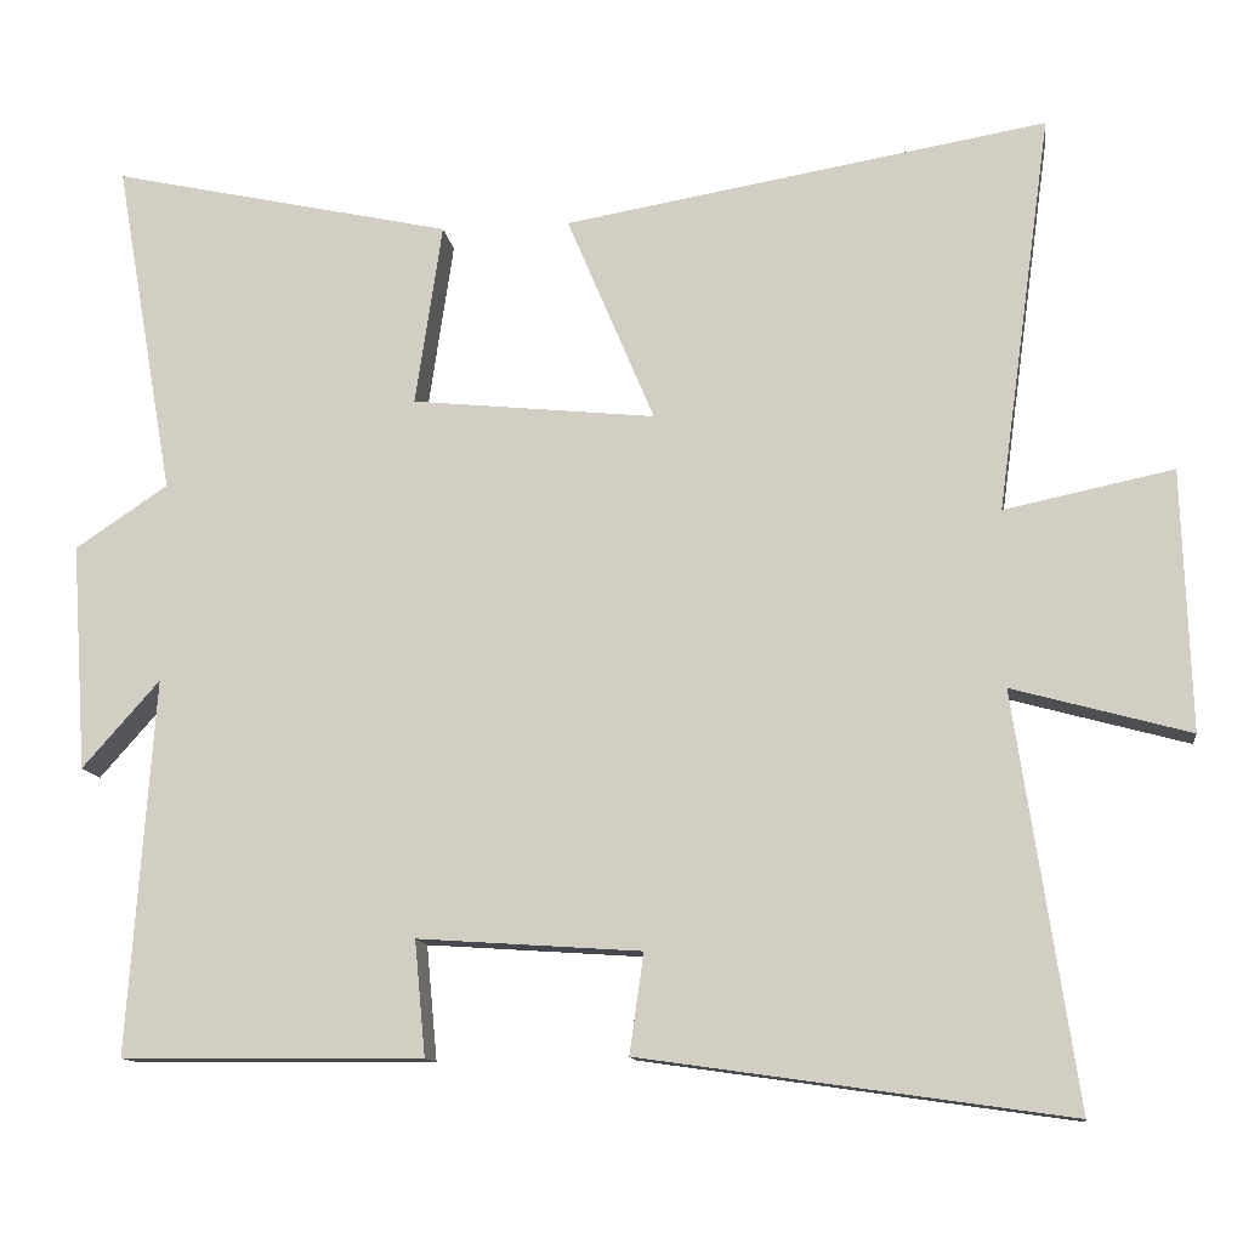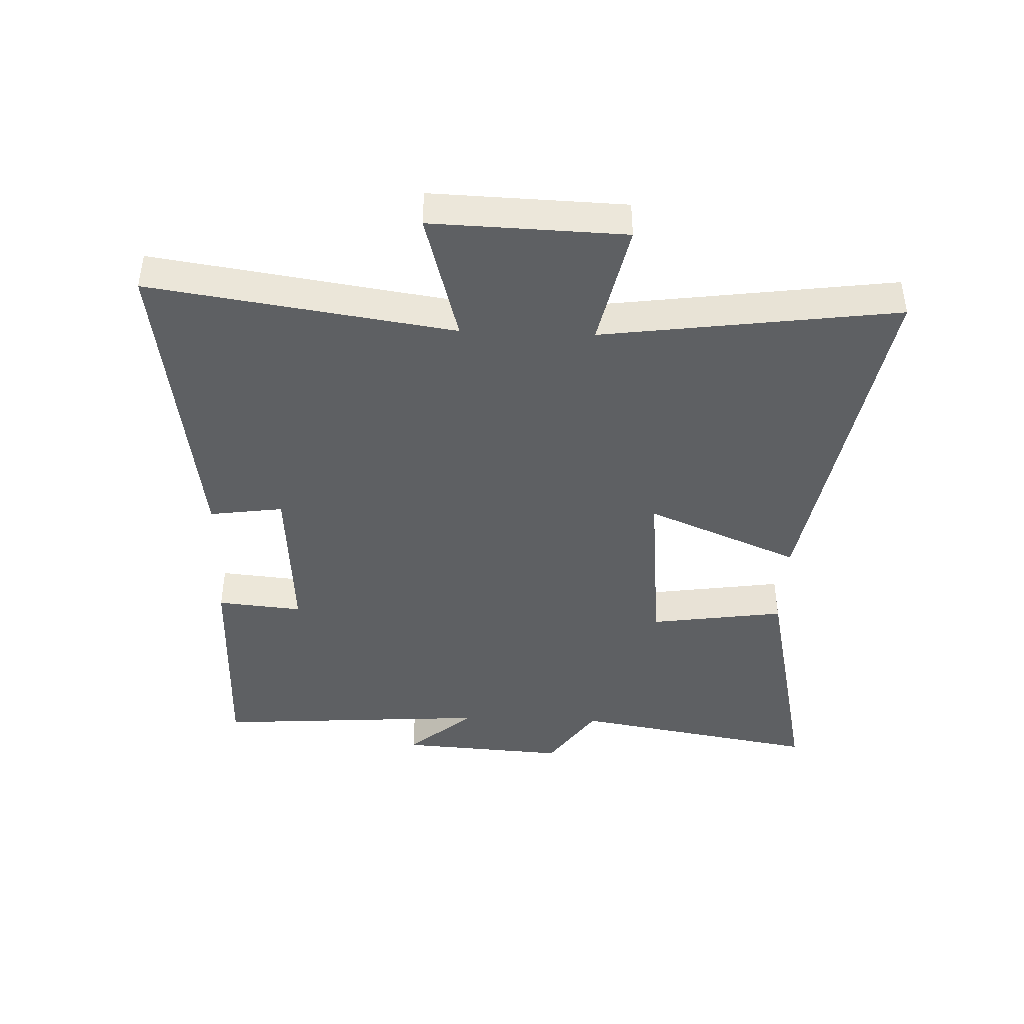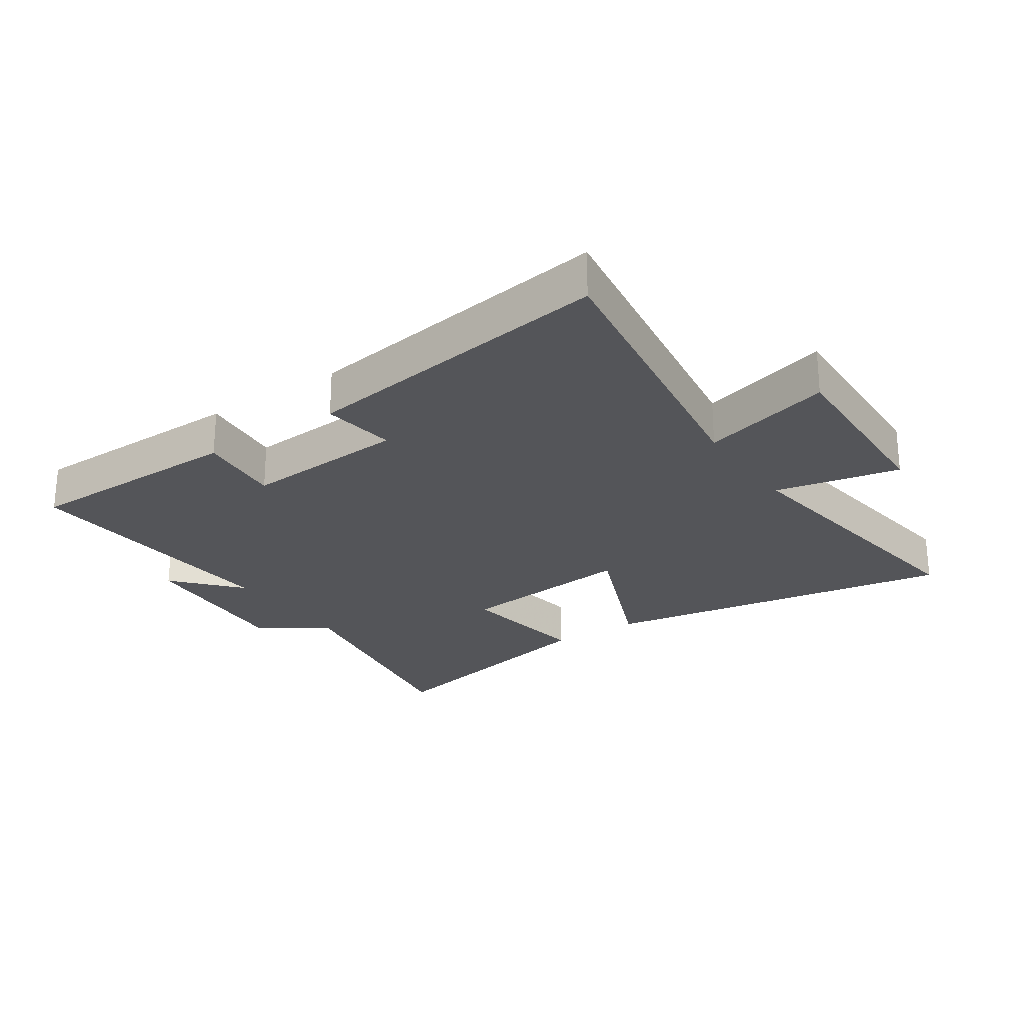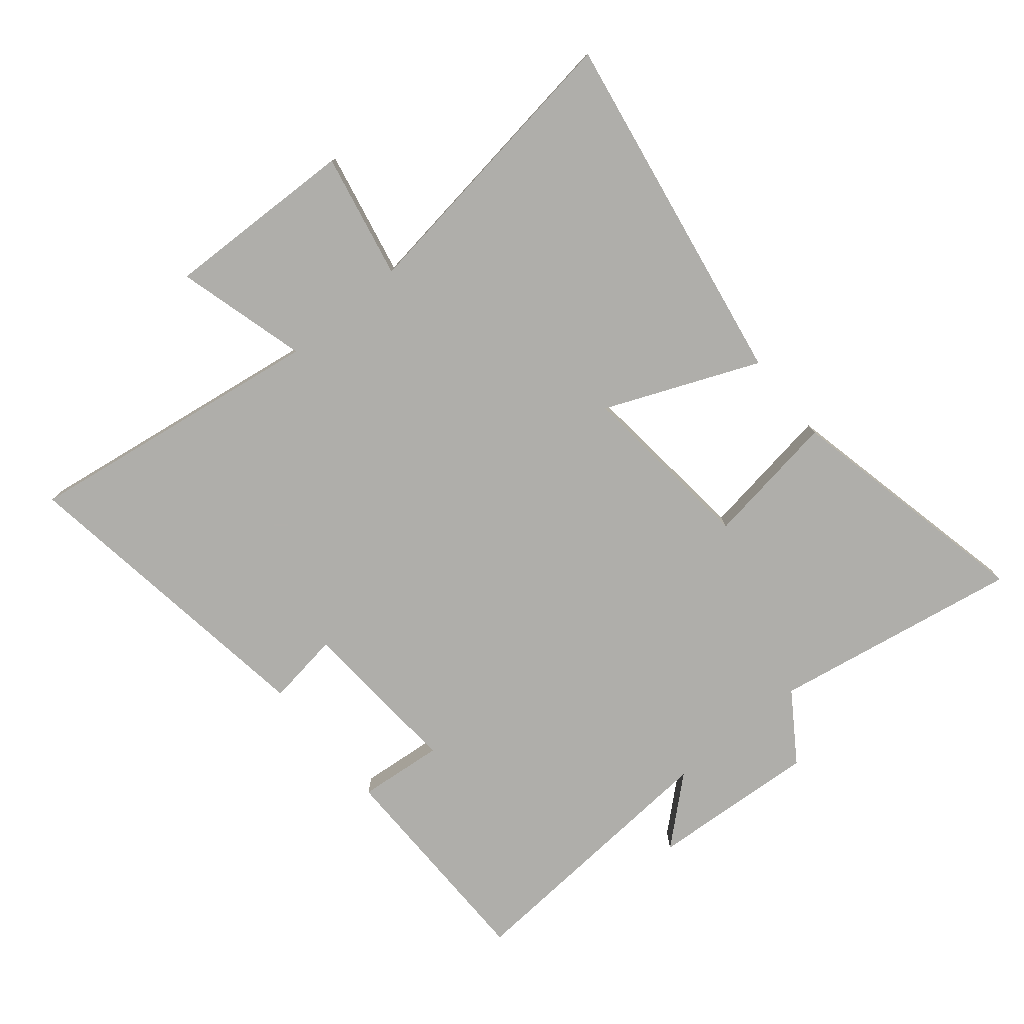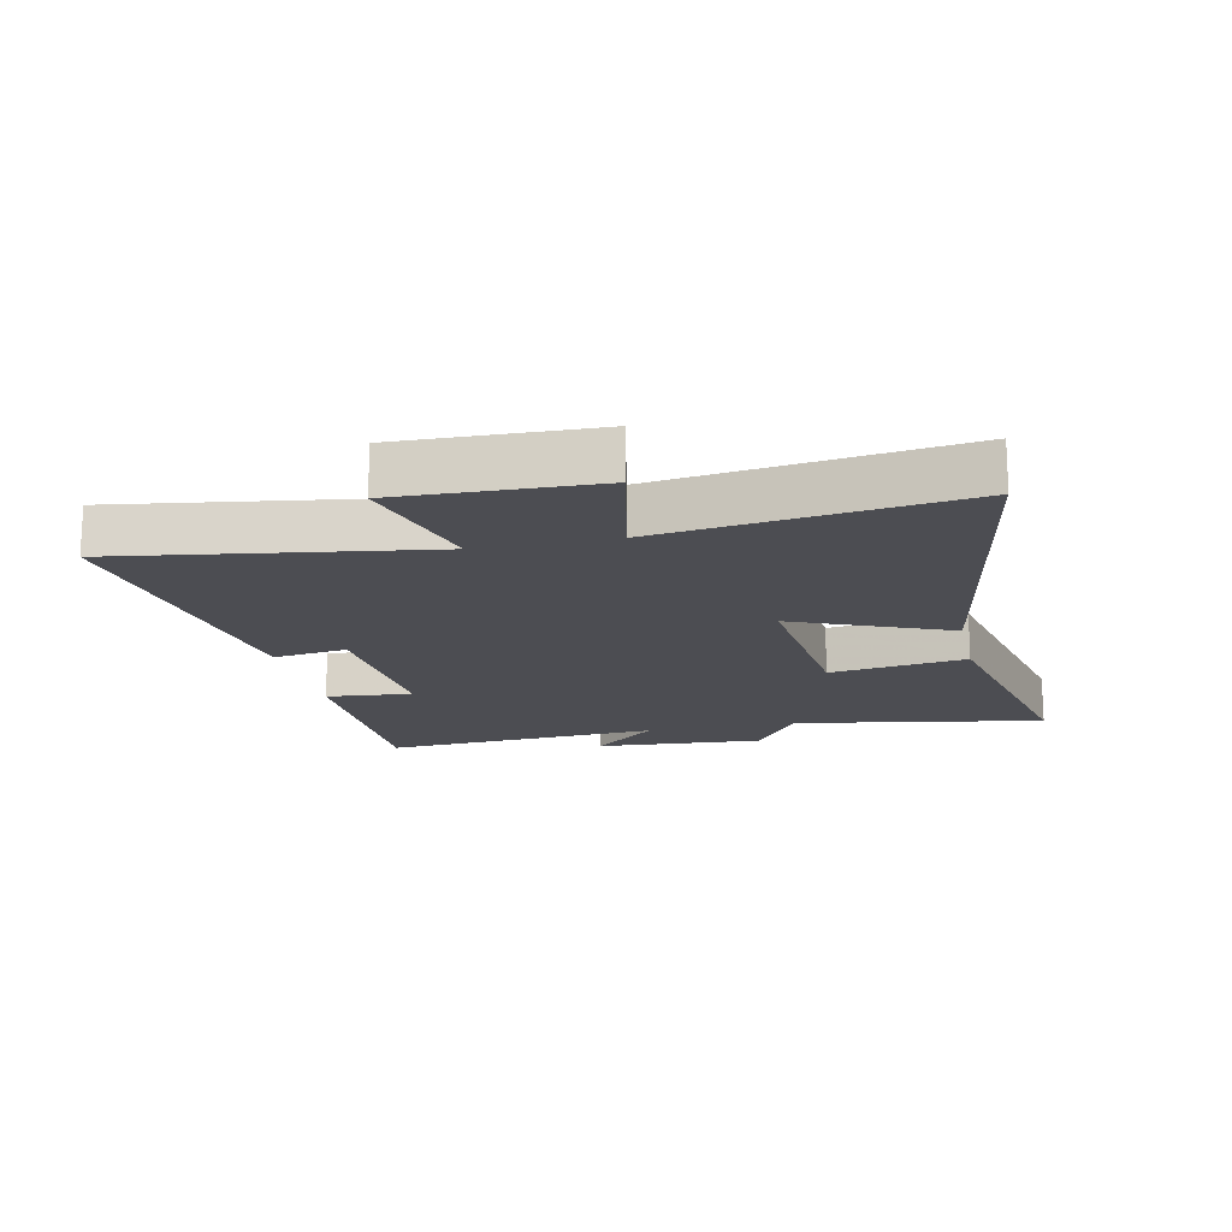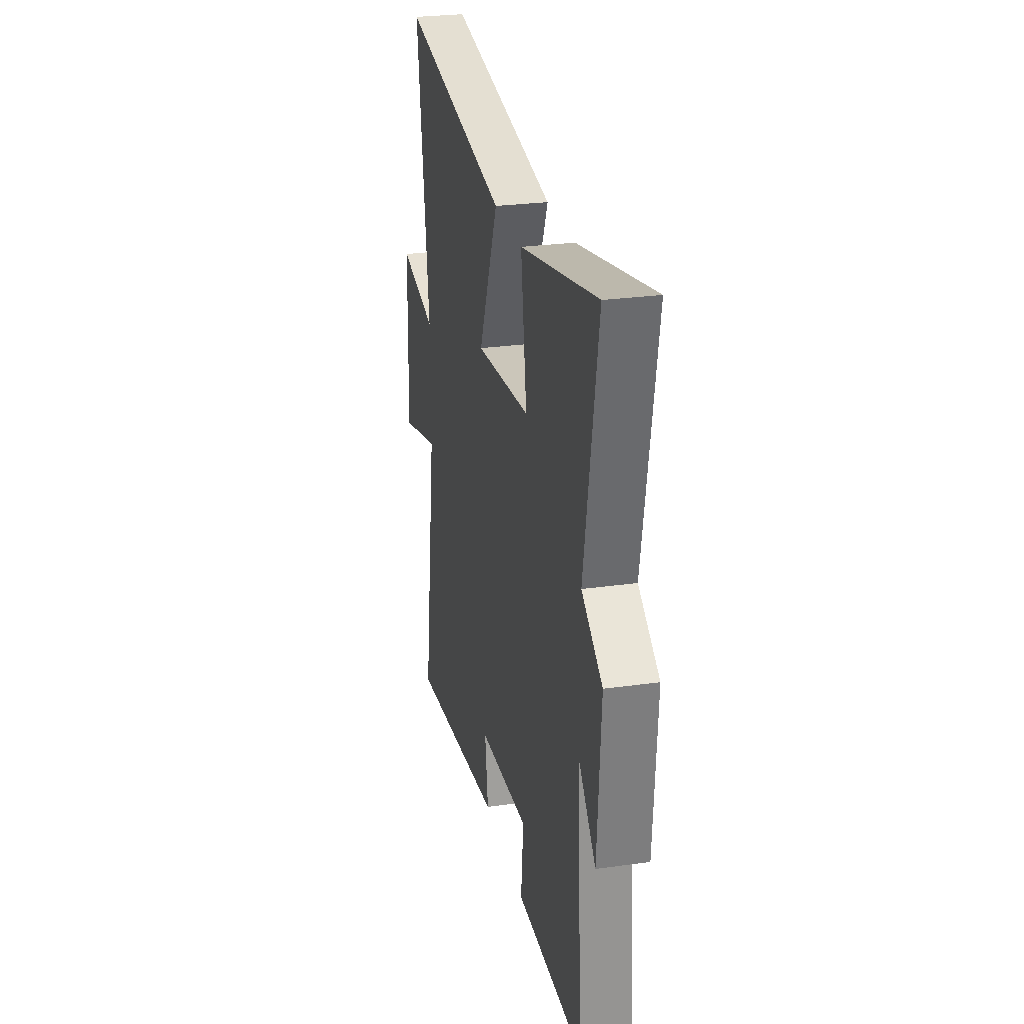
<metadata>
{"format":"obj","ext":"obj","renderer":"f3d","projection":"perspective","resolution":1024,"background":"white","views":[{"elev":-12.3,"azim":-172.3,"up":"+Z"},{"elev":-42.4,"azim":-92.2,"up":"+Y"},{"elev":-24.8,"azim":-145.8,"up":"+Y"},{"elev":-77.6,"azim":-50.4,"up":"+Y"},{"elev":-16.4,"azim":-77.7,"up":"+Y"},{"elev":27.2,"azim":77.7,"up":"+Z"}]}
</metadata>
<code>
v -0.565 0.07 0.598
v 0.01 0.07 0.5
v -0.094 0.07 0.253
v 0.196 0.07 0.283
v 0.164 0.07 0.5
v 0.57 0.07 0.589
v 0.5 0.07 0.189
v 0.61 0.07 0.115
v 0.592 0.07 -0.155
v 0.5 0.07 -0.051
v 0.531 0.07 -0.497
v 0.172 0.07 -0.5
v 0.185 0.07 -0.363
v -0.081 0.07 -0.381
v -0.064 0.07 -0.5
v -0.573 0.07 -0.573
v -0.5 0.07 -0.086
v -0.711 0.07 -0.144
v -0.701 0.07 0.166
v -0.5 0.07 0.124
v -0.565 0 0.598
v 0.01 0 0.5
v -0.094 0 0.253
v 0.196 0 0.283
v 0.164 0 0.5
v 0.57 0 0.589
v 0.5 0 0.189
v 0.61 0 0.115
v 0.592 0 -0.155
v 0.5 0 -0.051
v 0.531 0 -0.497
v 0.172 0 -0.5
v 0.185 0 -0.363
v -0.081 0 -0.381
v -0.064 0 -0.5
v -0.573 0 -0.573
v -0.5 0 -0.086
v -0.711 0 -0.144
v -0.701 0 0.166
v -0.5 0 0.124
f 17 18 19 20
f 14 15 16 17
f 13 14 17 20
f 10 11 12 13
f 10 13 20
f 7 8 9 10
f 7 10 20
f 4 5 6 7
f 3 4 7 20
f 1 2 3 20
f 40 39 38 37
f 37 36 35 34
f 40 37 34 33
f 33 32 31 30
f 40 33 30
f 30 29 28 27
f 40 30 27
f 27 26 25 24
f 40 27 24 23
f 40 23 22 21
f 1 21 22 2
f 2 22 23 3
f 3 23 24 4
f 4 24 25 5
f 5 25 26 6
f 6 26 27 7
f 7 27 28 8
f 8 28 29 9
f 9 29 30 10
f 10 30 31 11
f 11 31 32 12
f 12 32 33 13
f 13 33 34 14
f 14 34 35 15
f 15 35 36 16
f 16 36 37 17
f 17 37 38 18
f 18 38 39 19
f 19 39 40 20
f 20 40 21 1

</code>
